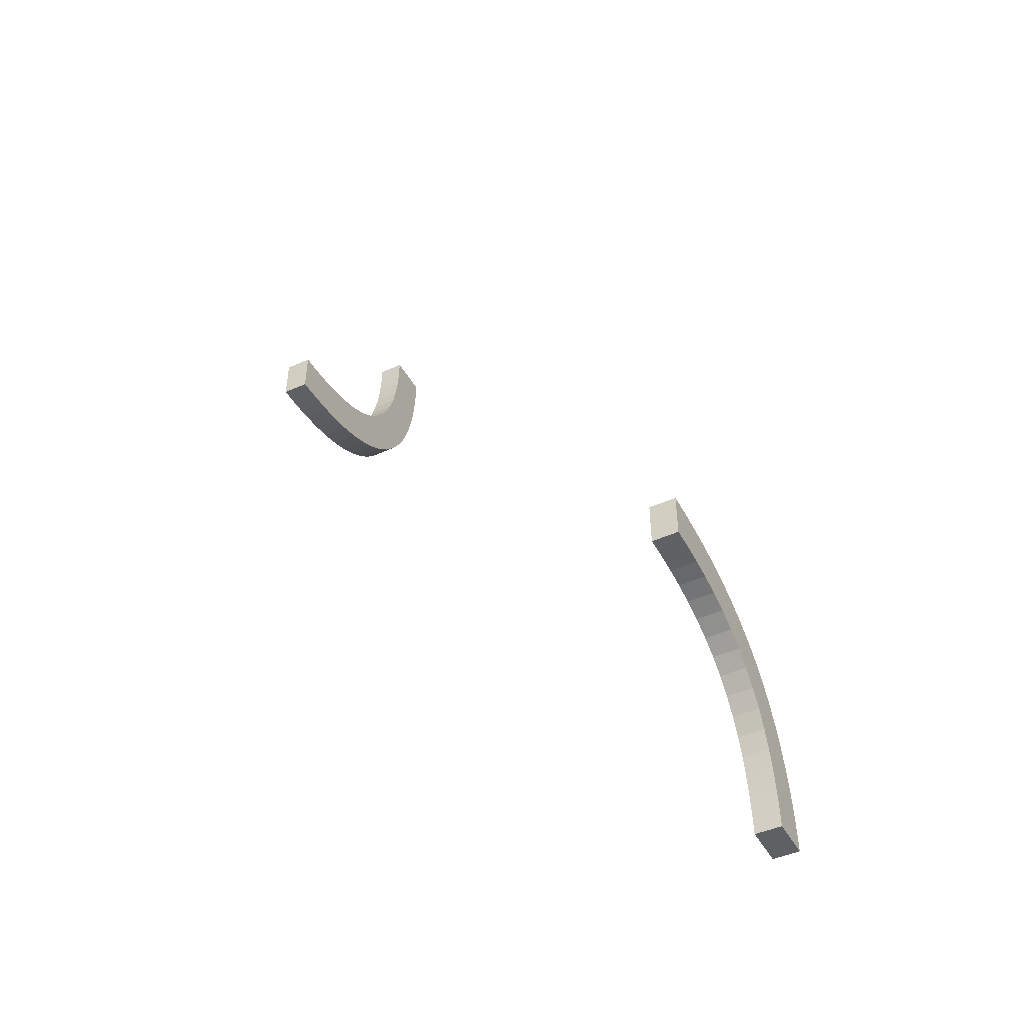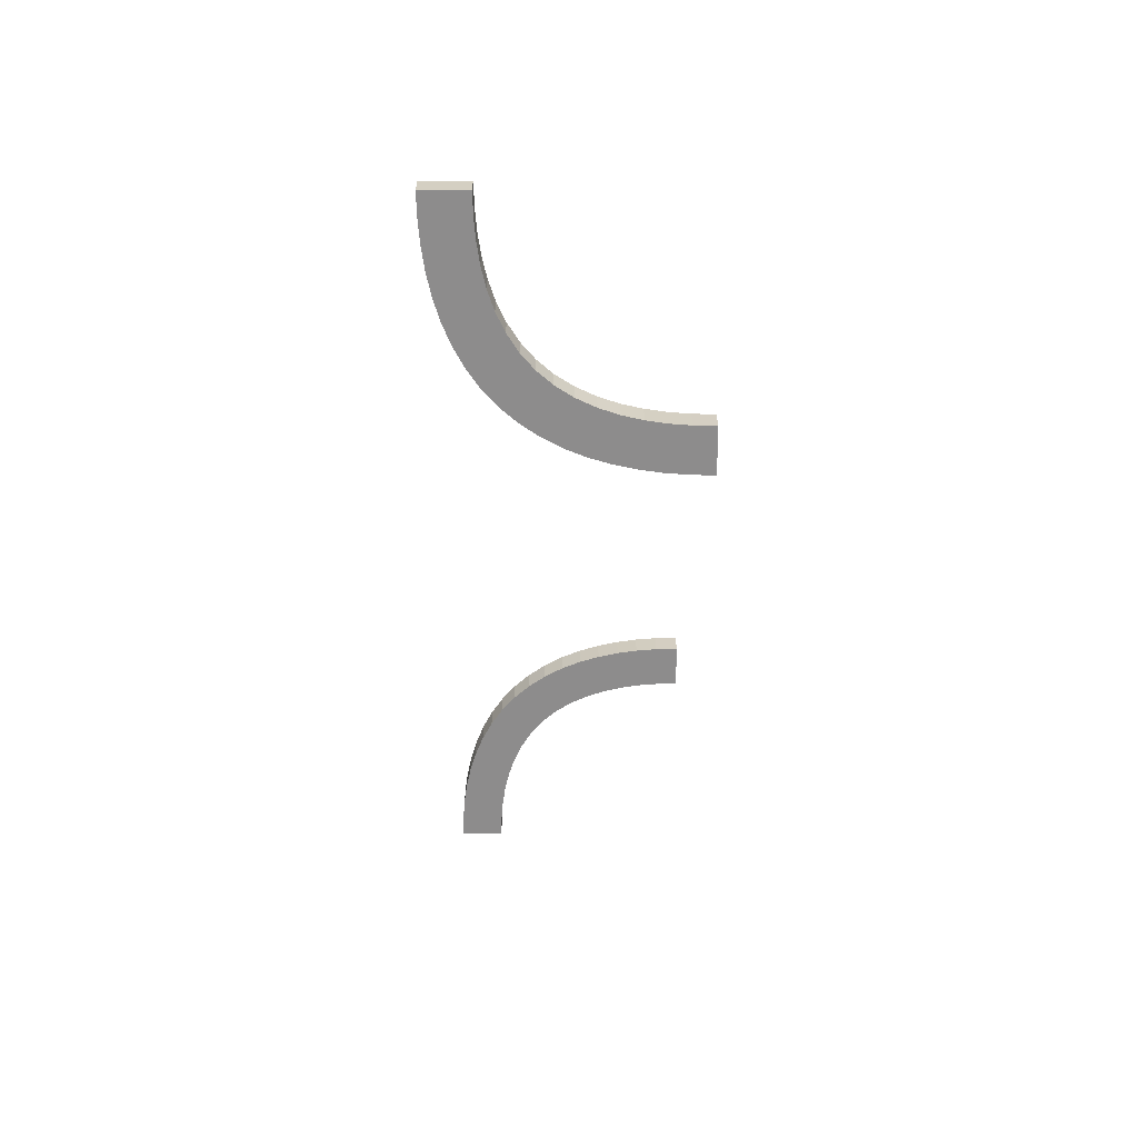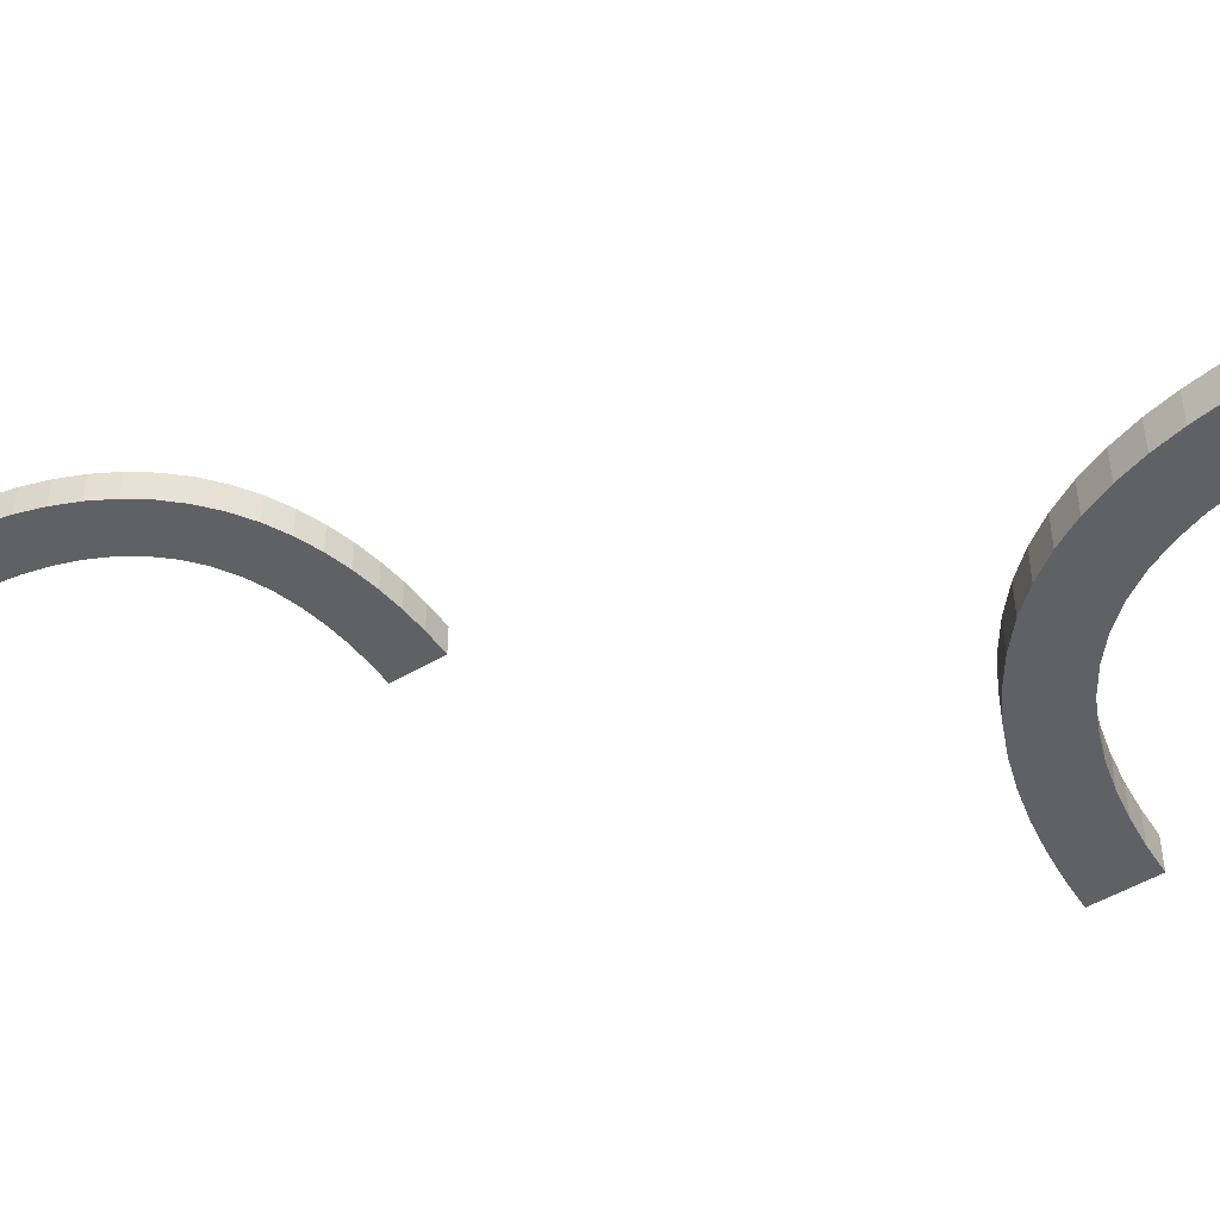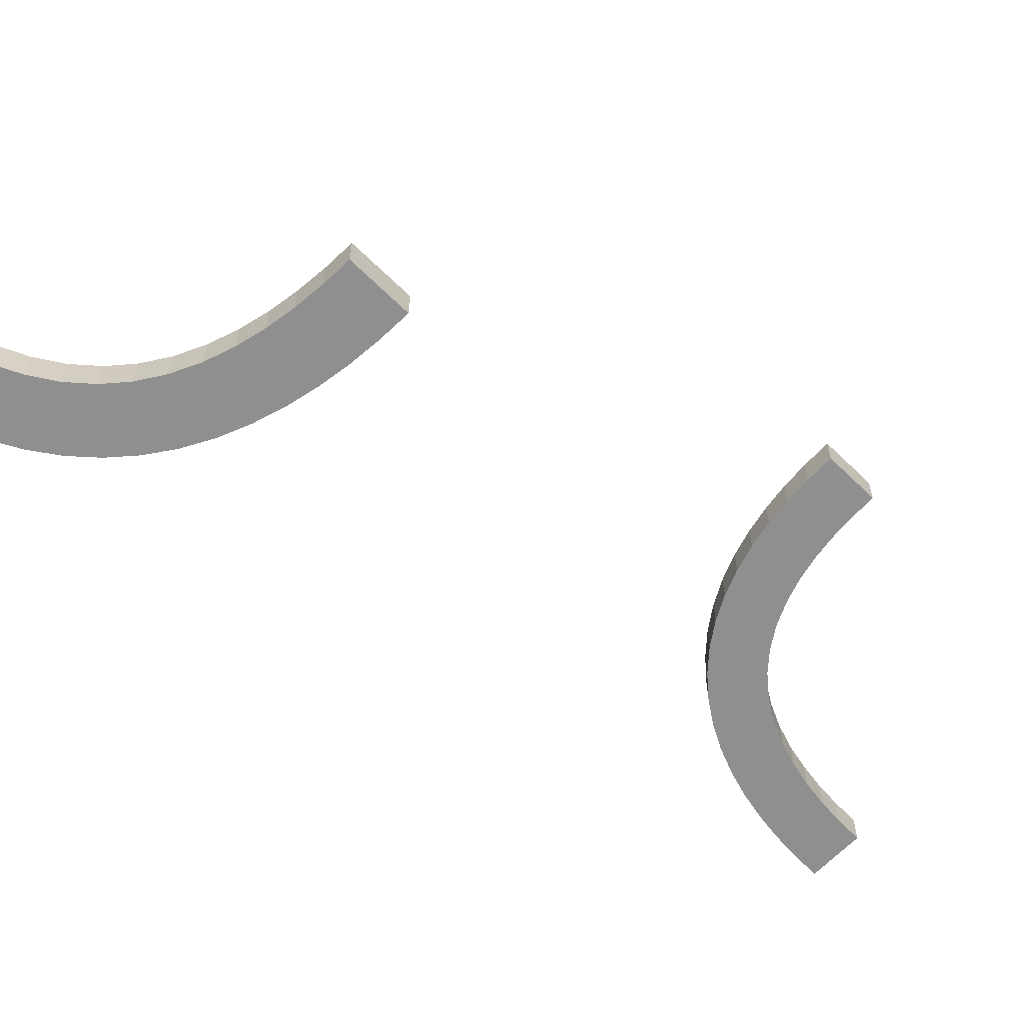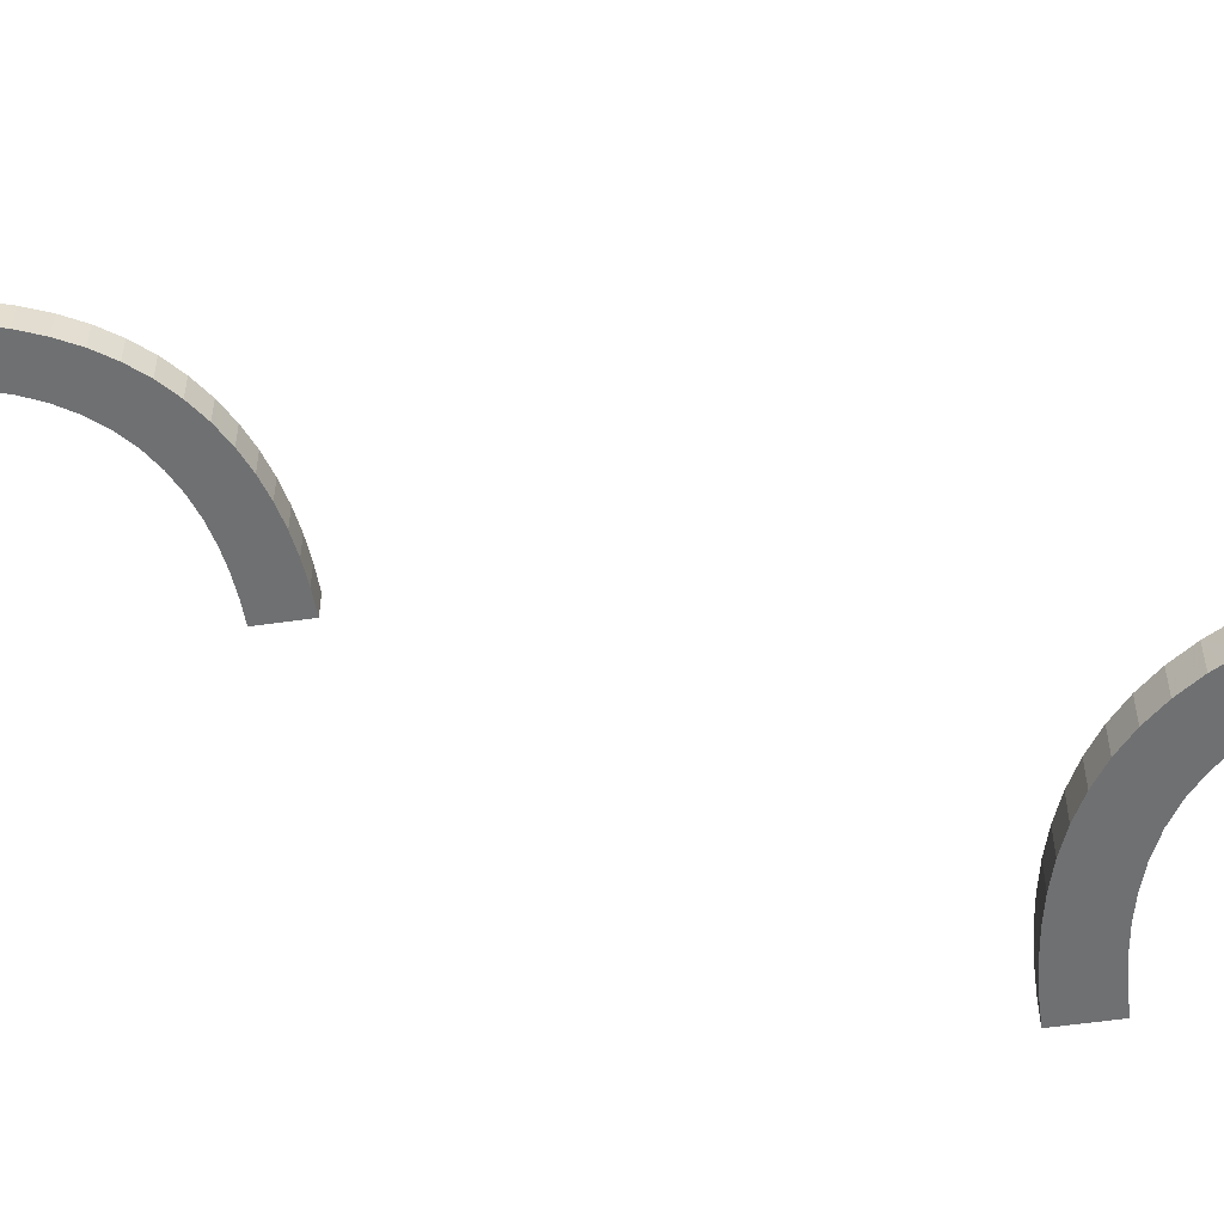
<metadata>
{"format":"obj","ext":"obj","renderer":"f3d","projection":"perspective","resolution":1024,"background":"white","views":[{"elev":-45.2,"azim":117.5,"up":"+Y"},{"elev":25.7,"azim":-0.4,"up":"+Y"},{"elev":-50.0,"azim":-57.1,"up":"+Z"},{"elev":-65.4,"azim":45.4,"up":"+Z"},{"elev":-54.9,"azim":-81.3,"up":"+Z"}]}
</metadata>
<code>
v 0.3132 -0.2785 0
v 0.3132 -0.2785 -0.03
v 0.2277 0.4499 0.5
v 0.2277 0.4499 0.47
v 0.2948 -0.2948 0
v 0.2948 -0.2948 -0.03
v 0.2948 -0.2948 -0.015
v 0.2775 -0.4533 0
v 0.2775 -0.4533 -0.03
v 0.2775 0.4533 0.5
v 0.2775 0.4533 0.47
v 0.4741 -0.2257 0
v 0.4741 -0.2257 -0.03
v 0.4741 0.2257 0.5
v 0.4741 0.2257 0.47
v 0.3657 -0.3036 0
v 0.3657 -0.3036 -0.03
v 0.3657 0.3036 0.5
v 0.3657 0.3036 0.47
v 0.4533 0.2775 0.5
v 0.4533 0.2775 0.47
v 0.4533 -0.2775 0
v 0.4533 -0.2775 -0.03
v 0.25 -0.5 0
v 0.25 -0.5 -0.03
v 0.25 0.5 0.5
v 0.25 0.5 0.47
v 0.2532 0.3547 0.5
v 0.2532 0.3547 0.47
v 0.4493 0.2277 0.5
v 0.4493 0.2277 0.47
v 0.2756 -0.4759 0
v 0.2756 -0.4759 -0.03
v 0.2756 0.4759 0.5
v 0.2756 0.4759 0.47
v 0.409 -0.2861 0
v 0.409 -0.2861 -0.03
v 0.3554 0.2528 0.5
v 0.3554 0.2528 0.47
v 0.3554 -0.2528 0
v 0.3554 -0.2528 -0.03
v 0.281 0.4307 0.5
v 0.281 0.4307 0.47
v 0.281 -0.4307 0
v 0.281 -0.4307 -0.03
v 0.2862 -0.4086 0
v 0.2862 -0.4086 -0.03
v 0.3467 -0.3158 0
v 0.3467 -0.3158 -0.03
v 0.3467 0.3158 0.5
v 0.3467 0.3158 0.47
v 0.2934 -0.3872 0
v 0.2934 -0.3872 -0.03
v 0.3335 0.2645 0.5
v 0.3335 0.2645 0.47
v 0.3335 -0.2645 0
v 0.3335 -0.2645 -0.03
v 0.4765 -0.2756 0
v 0.4765 -0.2756 -0.03
v 0.4257 0.2312 0.5
v 0.4257 0.2312 0.47
v 0.4257 -0.2312 0
v 0.4257 -0.2312 -0.03
v 0.2532 -0.3547 0
v 0.2532 -0.3547 -0.03
v 0.303 -0.3668 0
v 0.303 -0.3668 -0.03
v 0.2363 -0.402 0
v 0.2363 -0.402 -0.03
v 0.3781 0.2436 0.5
v 0.3781 0.2436 0.47
v 0.3872 0.2934 0.5
v 0.3872 0.2934 0.47
v 0.5 -0.275 0
v 0.5 -0.275 -0.03
v 0.5 0.25 0.5
v 0.5 0.25 0.47
v 0.5 -0.225 0
v 0.5 -0.225 -0.03
v 0.5 0.225 0.5
v 0.5 0.225 0.47
v 0.5 -0.25 0
v 0.5 -0.25 -0.03
v 0.5 0.275 0.5
v 0.5 0.275 0.47
v 0.2435 -0.3783 0
v 0.2435 -0.3783 -0.03
v 0.4493 -0.2277 0
v 0.4493 -0.2277 -0.03
v 0.3302 -0.3302 0
v 0.3302 -0.3302 -0.03
v 0.3302 -0.3302 -0.015
v 0.4313 0.2809 0.5
v 0.4313 0.2809 0.47
v 0.4313 -0.2809 0
v 0.4313 -0.2809 -0.03
v 0.409 0.2861 0.5
v 0.409 0.2861 0.47
v 0.2862 0.4086 0.5
v 0.2862 0.4086 0.47
v 0.2934 0.3872 0.5
v 0.2934 0.3872 0.47
v 0.225 0.5 0.5
v 0.225 0.5 0.47
v 0.4016 -0.2364 0
v 0.4016 -0.2364 -0.03
v 0.4765 0.2756 0.5
v 0.4765 0.2756 0.47
v 0.303 0.3668 0.5
v 0.303 0.3668 0.47
v 0.2363 0.402 0.5
v 0.2363 0.402 0.47
v 0.3781 -0.2436 0
v 0.3781 -0.2436 -0.03
v 0.3872 -0.2934 0
v 0.3872 -0.2934 -0.03
v 0.2435 0.3783 0.5
v 0.2435 0.3783 0.47
v 0.3302 0.3302 0.485
v 0.3302 0.3302 0.5
v 0.3302 0.3302 0.47
v 0.275 -0.5 0
v 0.275 -0.5 -0.03
v 0.225 -0.5 0
v 0.225 -0.5 -0.03
v 0.3154 -0.3473 0
v 0.3154 -0.3473 -0.03
v 0.3154 0.3473 0.5
v 0.3154 0.3473 0.47
v 0.2788 0.3129 0.5
v 0.2788 0.3129 0.47
v 0.2788 -0.3129 0
v 0.2788 -0.3129 -0.03
v 0.4016 0.2364 0.5
v 0.4016 0.2364 0.47
v 0.2311 0.4261 0.5
v 0.2311 0.4261 0.47
v 0.2256 0.4749 0.5
v 0.2256 0.4749 0.47
v 0.3132 0.2785 0.5
v 0.3132 0.2785 0.47
v 0.2277 -0.4499 0
v 0.2277 -0.4499 -0.03
v 0.275 0.5 0.5
v 0.275 0.5 0.47
v 0.2948 0.2948 0.485
v 0.2948 0.2948 0.5
v 0.2948 0.2948 0.47
v 0.2311 -0.4261 0
v 0.2311 -0.4261 -0.03
v 0.2649 0.3329 0.5
v 0.2649 0.3329 0.47
v 0.2649 -0.3329 0
v 0.2649 -0.3329 -0.03
v 0.2256 -0.4749 0
v 0.2256 -0.4749 -0.03
f 82 12 78
f 12 58 88
f 82 58 12
f 95 105 62
f 40 113 115
f 105 36 113
f 22 62 88
f 56 40 16
f 82 74 58
f 62 22 95
f 105 95 36
f 22 88 58
f 40 115 16
f 48 90 1
f 90 126 132
f 48 56 16
f 115 113 36
f 56 48 1
f 5 90 132
f 66 52 64
f 126 153 132
f 1 90 5
f 66 64 153
f 52 46 86
f 86 64 52
f 126 66 153
f 68 86 46
f 44 68 46
f 142 8 32
f 24 32 122
f 8 149 44
f 142 32 155
f 124 155 24
f 155 32 24
f 149 8 142
f 44 149 68
f 7 1 5
f 40 56 57
f 41 114 113
f 56 1 2
f 2 7 6
f 1 7 2
f 62 105 106
f 12 88 89
f 78 12 13
f 88 62 63
f 105 113 114
f 155 124 125
f 149 142 143
f 68 149 150
f 142 155 156
f 69 87 86
f 64 86 87
f 132 153 154
f 7 5 132
f 153 64 65
f 6 7 133
f 7 132 133
f 123 25 24
f 124 24 25
f 92 126 90
f 52 66 67
f 66 126 127
f 127 92 91
f 126 92 127
f 53 47 46
f 44 46 47
f 32 8 9
f 122 32 33
f 8 44 45
f 58 74 75
f 95 22 23
f 22 58 59
f 36 95 96
f 16 115 116
f 92 90 48
f 48 16 17
f 49 91 92
f 115 36 37
f 79 83 82
f 74 82 83
f 83 79 13
f 13 89 59
f 83 13 59
f 96 63 106
f 41 116 114
f 106 114 37
f 23 89 63
f 57 17 41
f 83 59 75
f 63 96 23
f 106 37 96
f 23 59 89
f 41 17 116
f 49 2 91
f 91 133 127
f 49 17 57
f 116 37 114
f 57 2 49
f 6 133 91
f 67 65 53
f 127 133 154
f 2 6 91
f 67 154 65
f 53 87 47
f 87 53 65
f 127 154 67
f 69 47 87
f 45 47 69
f 143 33 9
f 25 123 33
f 9 45 150
f 143 156 33
f 125 25 156
f 156 25 33
f 150 143 9
f 45 69 150
f 40 57 41
f 41 113 40
f 56 2 57
f 62 106 63
f 12 89 13
f 78 13 79
f 88 63 89
f 105 114 106
f 155 125 156
f 149 143 150
f 68 150 69
f 142 156 143
f 69 86 68
f 64 87 65
f 132 154 133
f 153 65 154
f 123 24 122
f 124 25 125
f 52 67 53
f 66 127 67
f 53 46 52
f 44 47 45
f 32 9 33
f 122 33 123
f 8 45 9
f 58 75 59
f 95 23 96
f 22 59 23
f 36 96 37
f 16 116 17
f 48 17 49
f 49 92 48
f 115 37 116
f 79 82 78
f 74 83 75
f 76 14 80
f 14 107 30
f 76 107 14
f 93 134 60
f 38 70 72
f 134 97 70
f 20 60 30
f 54 38 18
f 76 84 107
f 60 20 93
f 134 93 97
f 20 30 107
f 38 72 18
f 50 120 140
f 120 128 130
f 50 54 18
f 72 70 97
f 54 50 140
f 147 120 130
f 109 101 28
f 128 151 130
f 140 120 147
f 109 28 151
f 101 99 117
f 117 28 101
f 128 109 151
f 111 117 99
f 42 111 99
f 3 10 34
f 26 34 144
f 10 136 42
f 3 34 138
f 103 138 26
f 138 34 26
f 136 10 3
f 42 136 111
f 146 140 147
f 38 54 55
f 39 71 70
f 54 140 141
f 141 146 148
f 140 146 141
f 60 134 135
f 14 30 31
f 80 14 15
f 30 60 61
f 134 70 71
f 138 103 104
f 136 3 4
f 111 136 137
f 3 138 139
f 112 118 117
f 28 117 118
f 130 151 152
f 146 147 130
f 151 28 29
f 148 146 131
f 146 130 131
f 145 27 26
f 103 26 27
f 119 128 120
f 101 109 110
f 109 128 129
f 129 119 121
f 128 119 129
f 102 100 99
f 42 99 100
f 34 10 11
f 144 34 35
f 10 42 43
f 107 84 85
f 93 20 21
f 20 107 108
f 97 93 94
f 18 72 73
f 119 120 50
f 50 18 19
f 51 121 119
f 72 97 98
f 81 77 76
f 84 76 77
f 77 81 15
f 15 31 108
f 77 15 108
f 94 61 135
f 39 73 71
f 135 71 98
f 21 31 61
f 55 19 39
f 77 108 85
f 61 94 21
f 135 98 94
f 21 108 31
f 39 19 73
f 51 141 121
f 121 131 129
f 51 19 55
f 73 98 71
f 55 141 51
f 148 131 121
f 110 29 102
f 129 131 152
f 141 148 121
f 110 152 29
f 102 118 100
f 118 102 29
f 129 152 110
f 112 100 118
f 43 100 112
f 4 35 11
f 27 145 35
f 11 43 137
f 4 139 35
f 104 27 139
f 139 27 35
f 137 4 11
f 43 112 137
f 38 55 39
f 39 70 38
f 54 141 55
f 60 135 61
f 14 31 15
f 80 15 81
f 30 61 31
f 134 71 135
f 138 104 139
f 136 4 137
f 111 137 112
f 3 139 4
f 112 117 111
f 28 118 29
f 130 152 131
f 151 29 152
f 145 26 144
f 103 27 104
f 101 110 102
f 109 129 110
f 102 99 101
f 42 100 43
f 34 11 35
f 144 35 145
f 10 43 11
f 107 85 108
f 93 21 94
f 20 108 21
f 97 94 98
f 18 73 19
f 50 19 51
f 51 119 50
f 72 98 73
f 81 76 80
f 84 77 85

</code>
